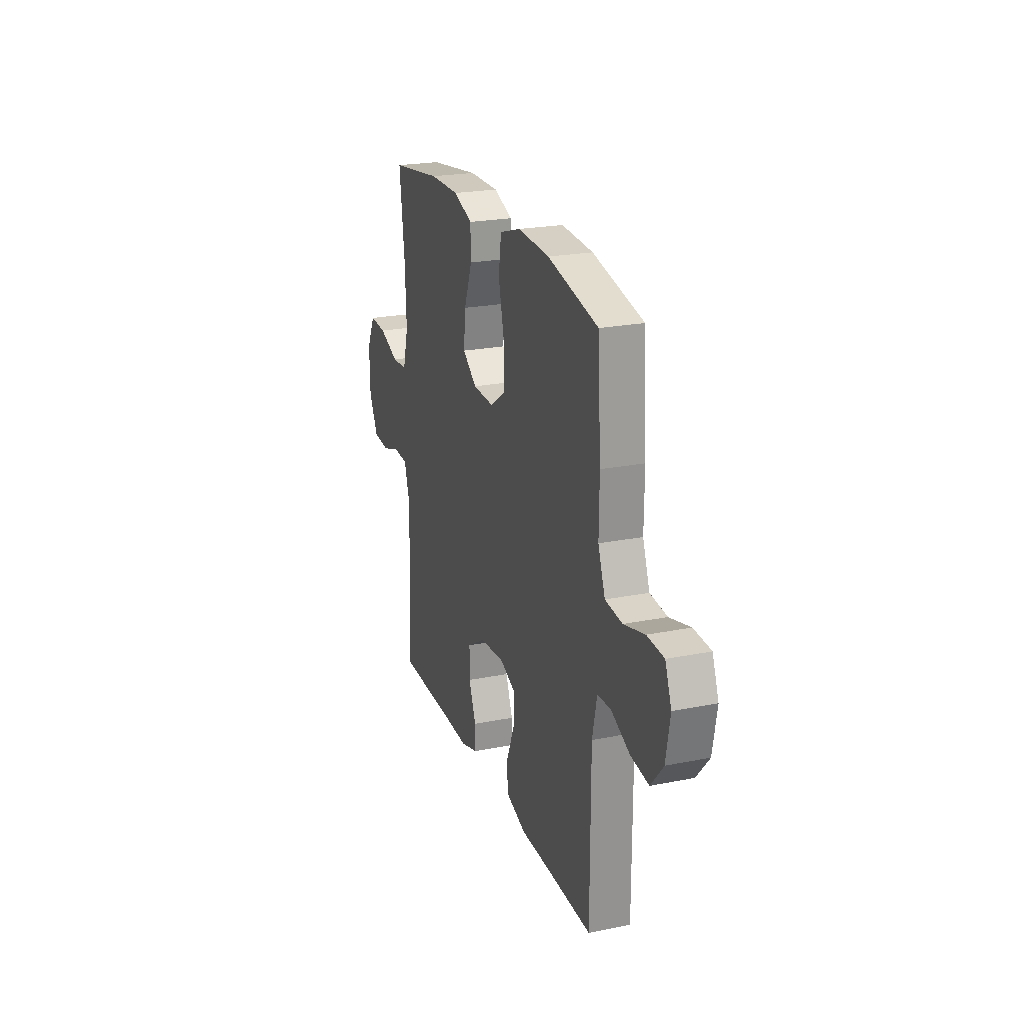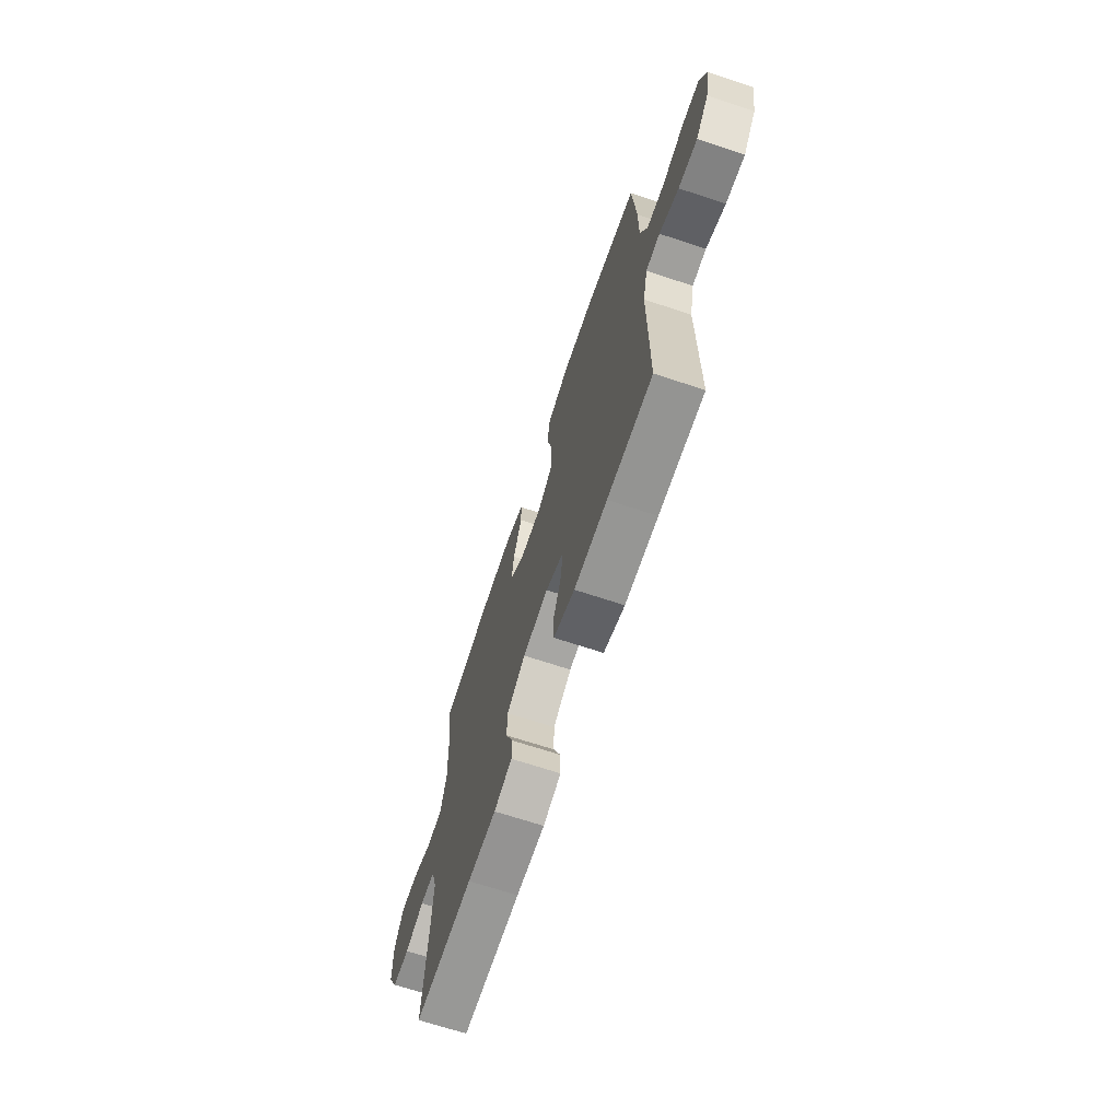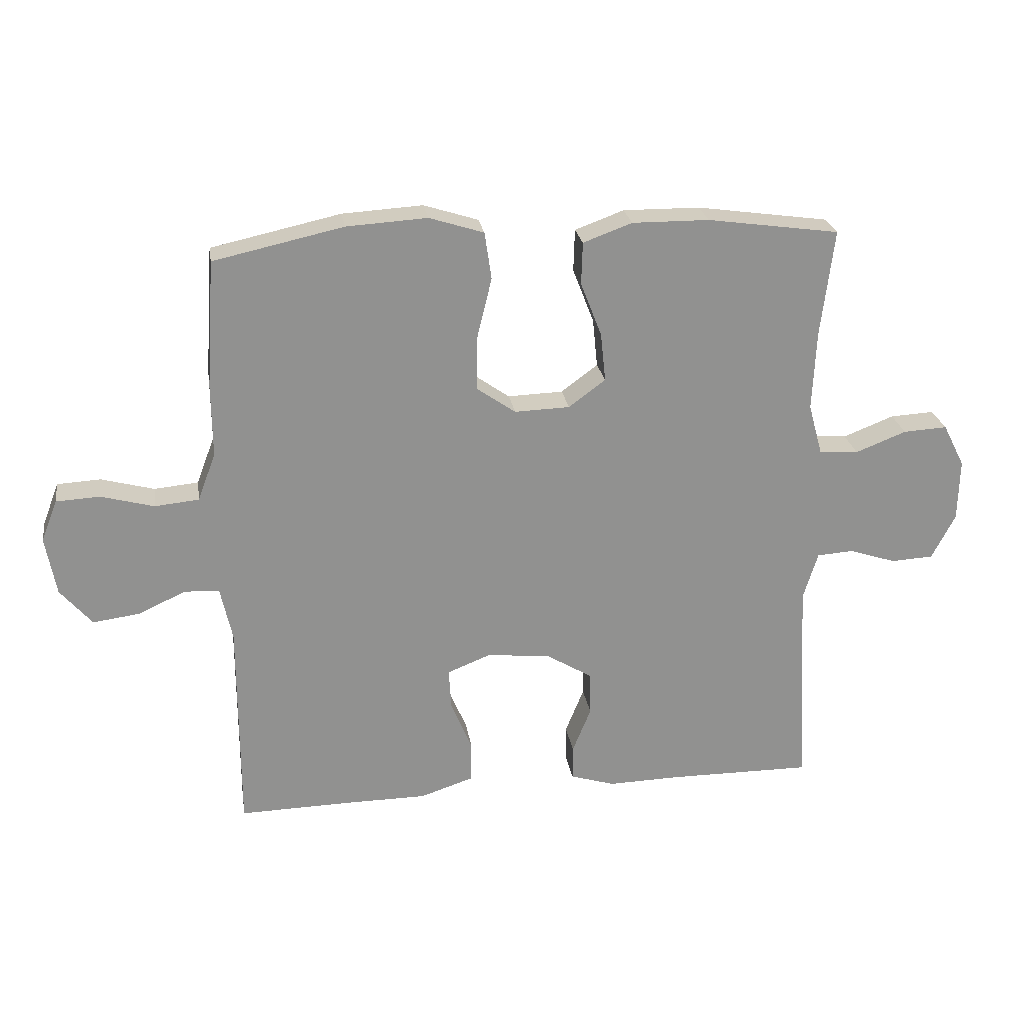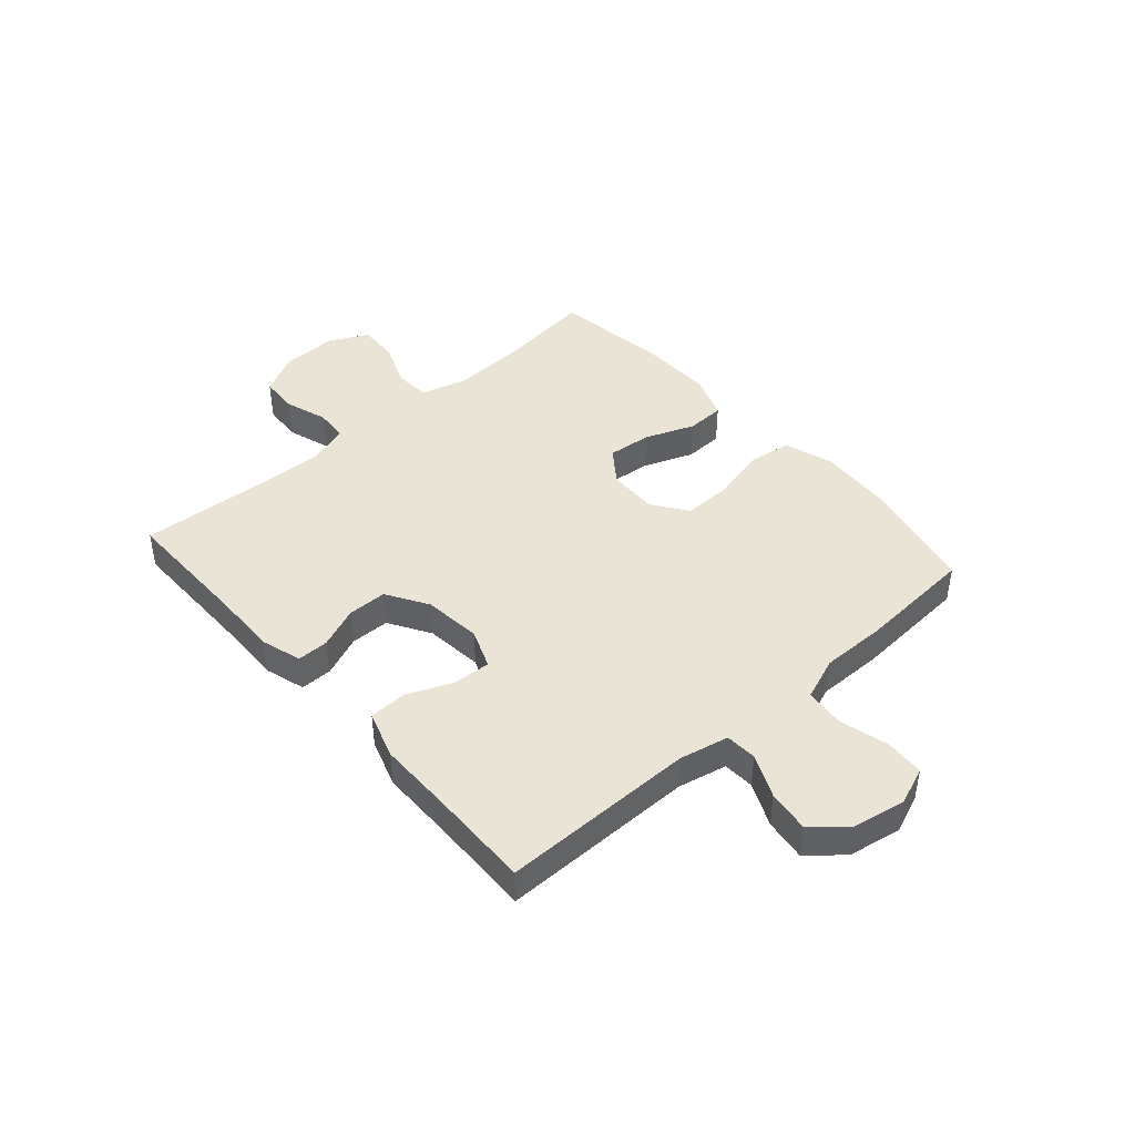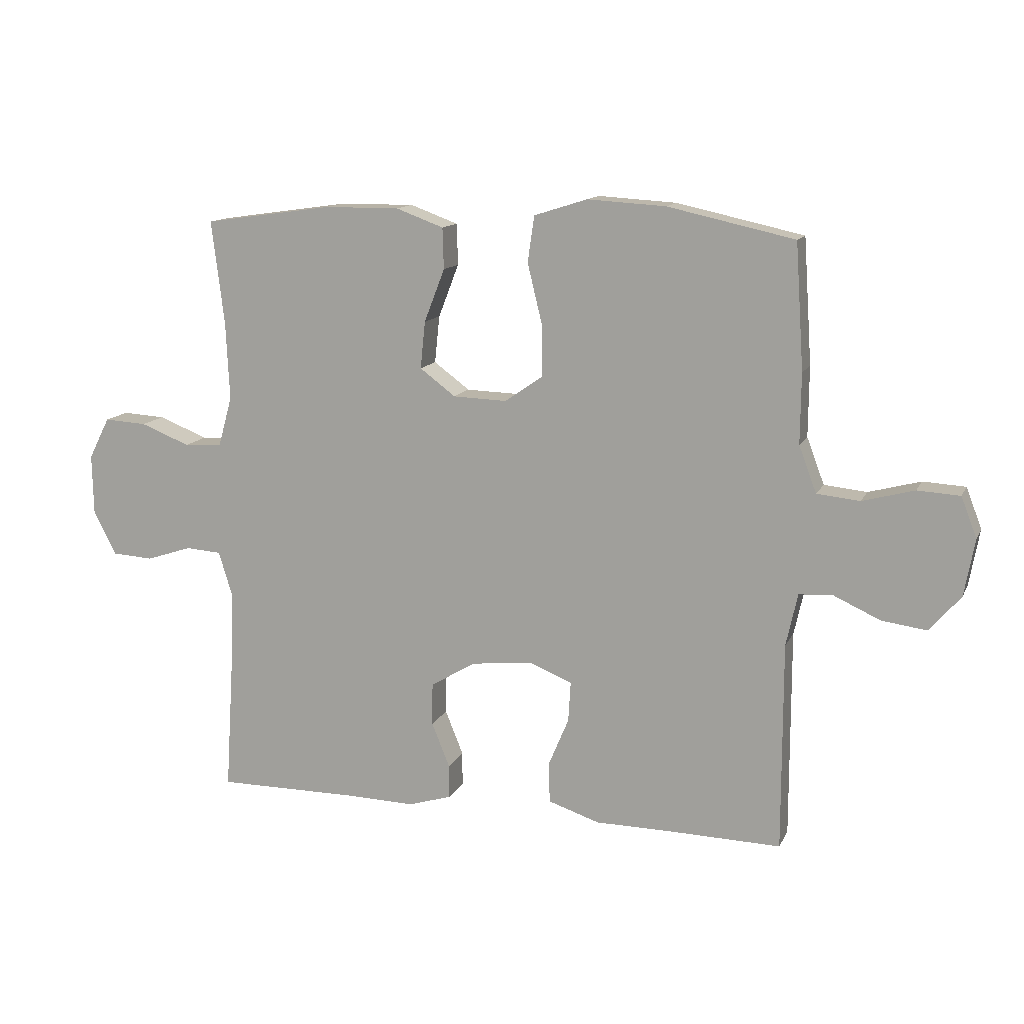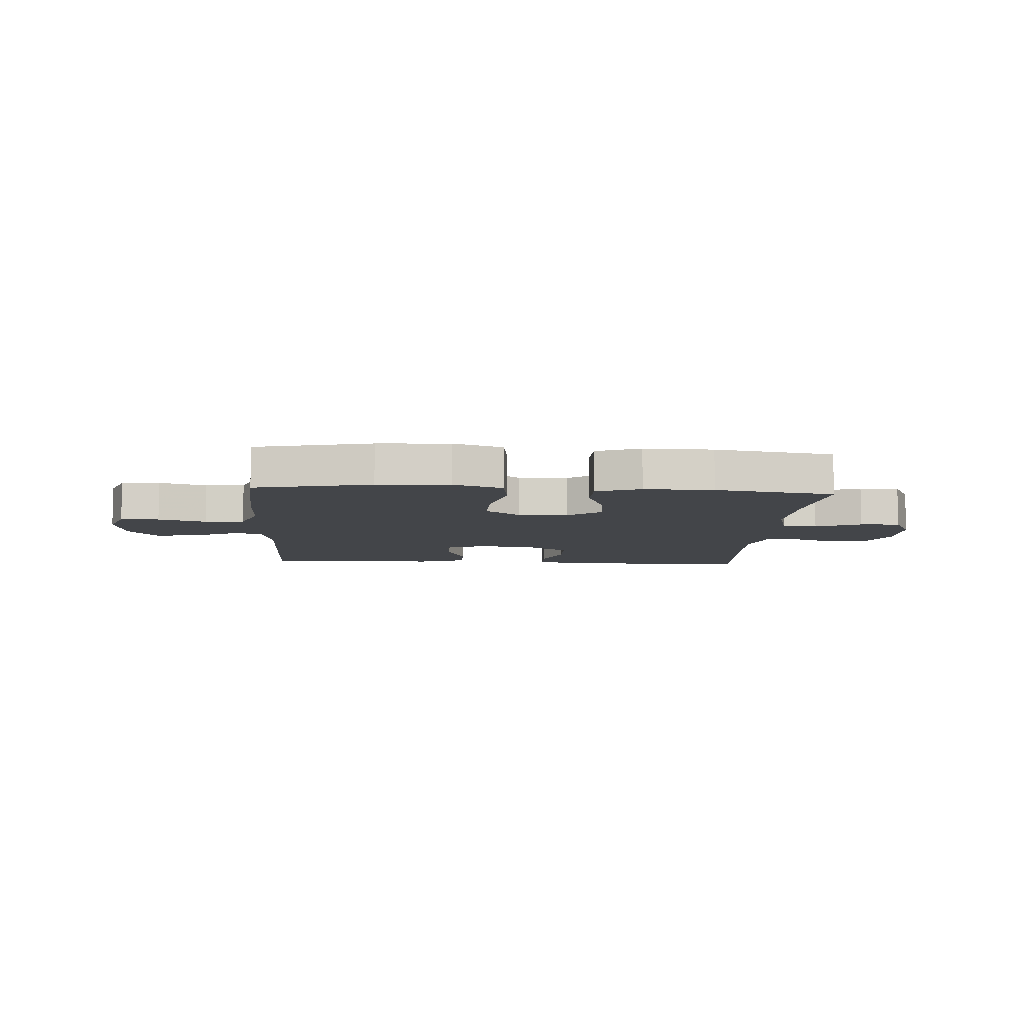
<metadata>
{"format":"obj","ext":"obj","renderer":"f3d","projection":"perspective","resolution":1024,"background":"white","views":[{"elev":22.9,"azim":-108.9,"up":"+Z"},{"elev":-68.2,"azim":-108.4,"up":"+Z"},{"elev":24.5,"azim":-8.8,"up":"+Z"},{"elev":43.6,"azim":-131.4,"up":"+Y"},{"elev":12.9,"azim":-162.0,"up":"+Z"},{"elev":-8.6,"azim":-4.0,"up":"+Y"}]}
</metadata>
<code>
v -0.5 0.07 0.5
v -0.291 0.07 0.546
v -0.161 0.07 0.554
v -0.073 0.07 0.526
v -0.062 0.07 0.45
v -0.086 0.07 0.351
v -0.087 0.07 0.265
v -0.024 0.07 0.221
v 0.065 0.07 0.224
v 0.124 0.07 0.268
v 0.116 0.07 0.346
v 0.082 0.07 0.434
v 0.084 0.07 0.502
v 0.163 0.07 0.531
v 0.287 0.07 0.53
v 0.5 0.07 0.5
v 0.479 0.07 0.328
v 0.473 0.07 0.199
v 0.496 0.07 0.116
v 0.559 0.07 0.112
v 0.641 0.07 0.144
v 0.712 0.07 0.148
v 0.747 0.07 0.079
v 0.745 0.07 -0.021
v 0.707 0.07 -0.094
v 0.639 0.07 -0.098
v 0.563 0.07 -0.073
v 0.504 0.07 -0.077
v 0.481 0.07 -0.152
v 0.485 0.07 -0.266
v 0.5 0.07 -0.5
v 0.266 0.07 -0.499
v 0.151 0.07 -0.502
v 0.079 0.07 -0.48
v 0.079 0.07 -0.424
v 0.109 0.07 -0.35
v 0.108 0.07 -0.28
v 0.034 0.07 -0.235
v -0.069 0.07 -0.224
v -0.139 0.07 -0.252
v -0.135 0.07 -0.319
v -0.101 0.07 -0.4
v -0.103 0.07 -0.467
v -0.188 0.07 -0.495
v -0.32 0.07 -0.496
v -0.5 0.07 -0.5
v -0.5 0.07 -0.154
v -0.519 0.07 -0.067
v -0.575 0.07 -0.064
v -0.652 0.07 -0.099
v -0.727 0.07 -0.109
v -0.778 0.07 -0.049
v -0.795 0.07 0.045
v -0.769 0.07 0.112
v -0.699 0.07 0.116
v -0.613 0.07 0.093
v -0.542 0.07 0.1
v -0.513 0.07 0.177
v -0.514 0.07 0.293
v -0.5 0 0.5
v -0.291 0 0.546
v -0.161 0 0.554
v -0.073 0 0.526
v -0.062 0 0.45
v -0.086 0 0.351
v -0.087 0 0.265
v -0.024 0 0.221
v 0.065 0 0.224
v 0.124 0 0.268
v 0.116 0 0.346
v 0.082 0 0.434
v 0.084 0 0.502
v 0.163 0 0.531
v 0.287 0 0.53
v 0.5 0 0.5
v 0.479 0 0.328
v 0.473 0 0.199
v 0.496 0 0.116
v 0.559 0 0.112
v 0.641 0 0.144
v 0.712 0 0.148
v 0.747 0 0.079
v 0.745 0 -0.021
v 0.707 0 -0.094
v 0.639 0 -0.098
v 0.563 0 -0.073
v 0.504 0 -0.077
v 0.481 0 -0.152
v 0.485 0 -0.266
v 0.5 0 -0.5
v 0.266 0 -0.499
v 0.151 0 -0.502
v 0.079 0 -0.48
v 0.079 0 -0.424
v 0.109 0 -0.35
v 0.108 0 -0.28
v 0.034 0 -0.235
v -0.069 0 -0.224
v -0.139 0 -0.252
v -0.135 0 -0.319
v -0.101 0 -0.4
v -0.103 0 -0.467
v -0.188 0 -0.495
v -0.32 0 -0.496
v -0.5 0 -0.5
v -0.5 0 -0.154
v -0.519 0 -0.067
v -0.575 0 -0.064
v -0.652 0 -0.099
v -0.727 0 -0.109
v -0.778 0 -0.049
v -0.795 0 0.045
v -0.769 0 0.112
v -0.699 0 0.116
v -0.613 0 0.093
v -0.542 0 0.1
v -0.513 0 0.177
v -0.514 0 0.293
f 4 5 6
f 3 4 6
f 2 3 6
f 1 2 6
f 59 1 6
f 58 59 6
f 57 58 6 7
f 54 55 56
f 53 54 56
f 52 53 56
f 51 52 56
f 50 51 56
f 49 50 56
f 48 49 56 57
f 57 7 8
f 48 57 8
f 47 48 8
f 47 8 9
f 46 47 9
f 45 46 9
f 43 44 45
f 42 43 45
f 41 42 45
f 40 41 45
f 34 35 36
f 33 34 36
f 32 33 36
f 32 36 37
f 31 32 37
f 30 31 37
f 29 30 37 38
f 25 26 27
f 24 25 27
f 23 24 27
f 22 23 27
f 21 22 27
f 20 21 27
f 19 20 27 28
f 29 38 39
f 28 29 39
f 19 28 39
f 18 19 39
f 15 16 17
f 14 15 17
f 13 14 17
f 12 13 17
f 11 12 17
f 40 45 9 10
f 39 40 10
f 18 39 10
f 10 11 17 18
f 65 64 63
f 65 63 62
f 65 62 61
f 65 61 60
f 65 60 118
f 65 118 117
f 66 65 117 116
f 115 114 113
f 115 113 112
f 115 112 111
f 115 111 110
f 115 110 109
f 115 109 108
f 116 115 108 107
f 67 66 116
f 67 116 107
f 67 107 106
f 68 67 106
f 68 106 105
f 68 105 104
f 104 103 102
f 104 102 101
f 104 101 100
f 104 100 99
f 95 94 93
f 95 93 92
f 95 92 91
f 96 95 91
f 96 91 90
f 96 90 89
f 97 96 89 88
f 86 85 84
f 86 84 83
f 86 83 82
f 86 82 81
f 86 81 80
f 86 80 79
f 87 86 79 78
f 98 97 88
f 98 88 87
f 98 87 78
f 98 78 77
f 76 75 74
f 76 74 73
f 76 73 72
f 76 72 71
f 76 71 70
f 69 68 104 99
f 69 99 98
f 69 98 77
f 77 76 70 69
f 1 60 61 2
f 2 61 62 3
f 3 62 63 4
f 4 63 64 5
f 5 64 65 6
f 6 65 66 7
f 7 66 67 8
f 8 67 68 9
f 9 68 69 10
f 10 69 70 11
f 11 70 71 12
f 12 71 72 13
f 13 72 73 14
f 14 73 74 15
f 15 74 75 16
f 16 75 76 17
f 17 76 77 18
f 18 77 78 19
f 19 78 79 20
f 20 79 80 21
f 21 80 81 22
f 22 81 82 23
f 23 82 83 24
f 24 83 84 25
f 25 84 85 26
f 26 85 86 27
f 27 86 87 28
f 28 87 88 29
f 29 88 89 30
f 30 89 90 31
f 31 90 91 32
f 32 91 92 33
f 33 92 93 34
f 34 93 94 35
f 35 94 95 36
f 36 95 96 37
f 37 96 97 38
f 38 97 98 39
f 39 98 99 40
f 40 99 100 41
f 41 100 101 42
f 42 101 102 43
f 43 102 103 44
f 44 103 104 45
f 45 104 105 46
f 46 105 106 47
f 47 106 107 48
f 48 107 108 49
f 49 108 109 50
f 50 109 110 51
f 51 110 111 52
f 52 111 112 53
f 53 112 113 54
f 54 113 114 55
f 55 114 115 56
f 56 115 116 57
f 57 116 117 58
f 58 117 118 59
f 59 118 60 1

</code>
